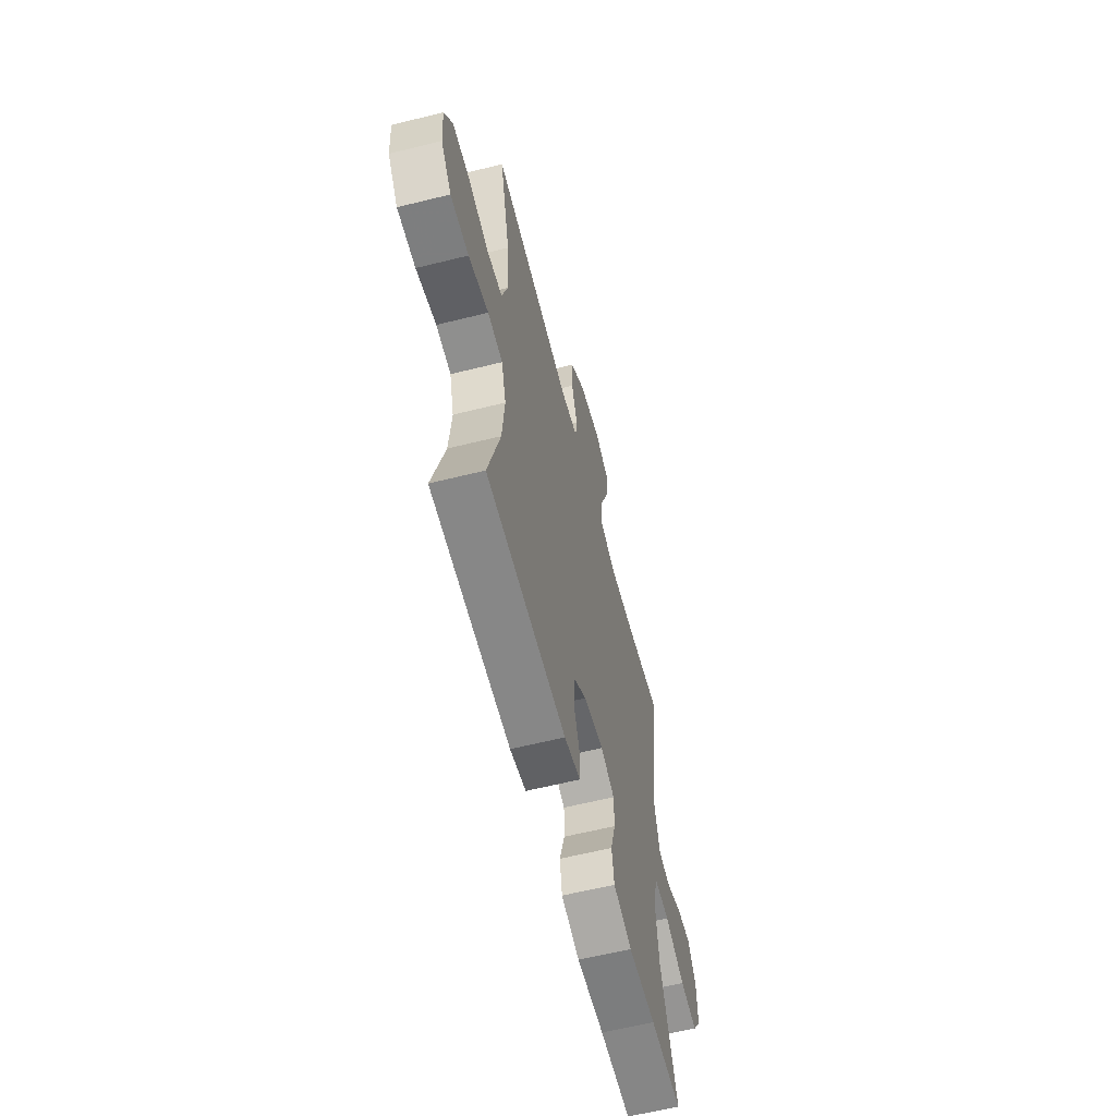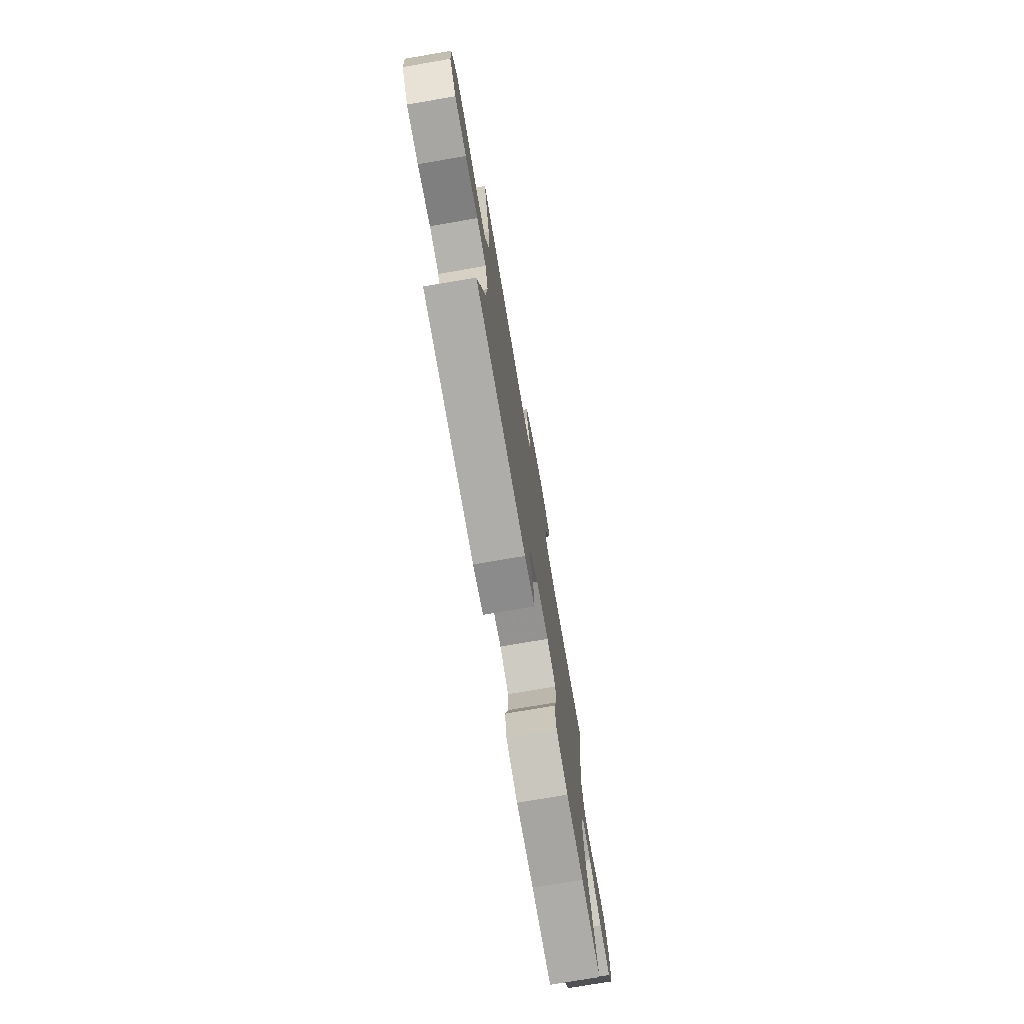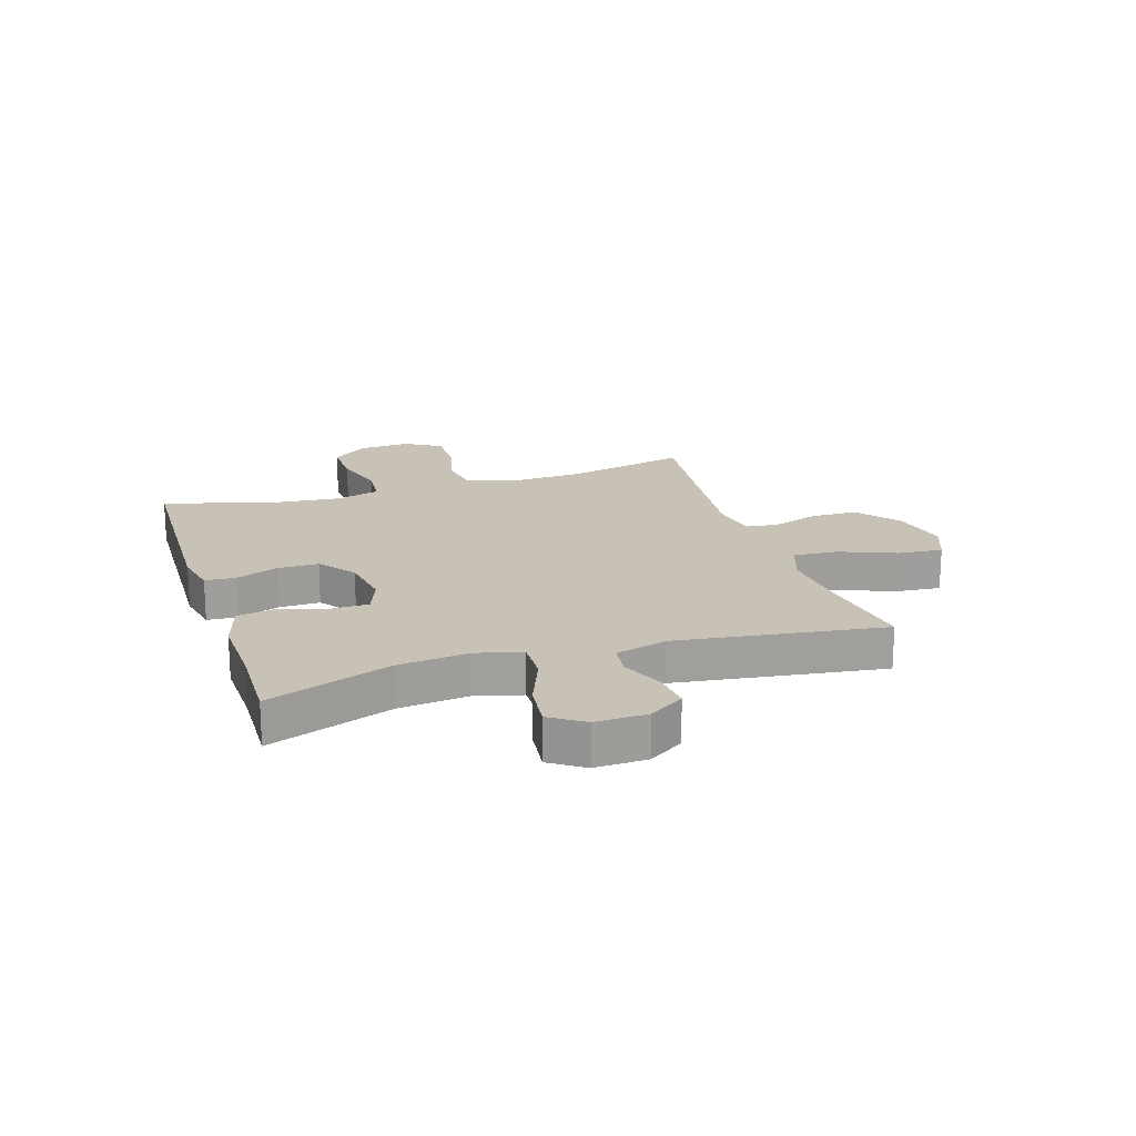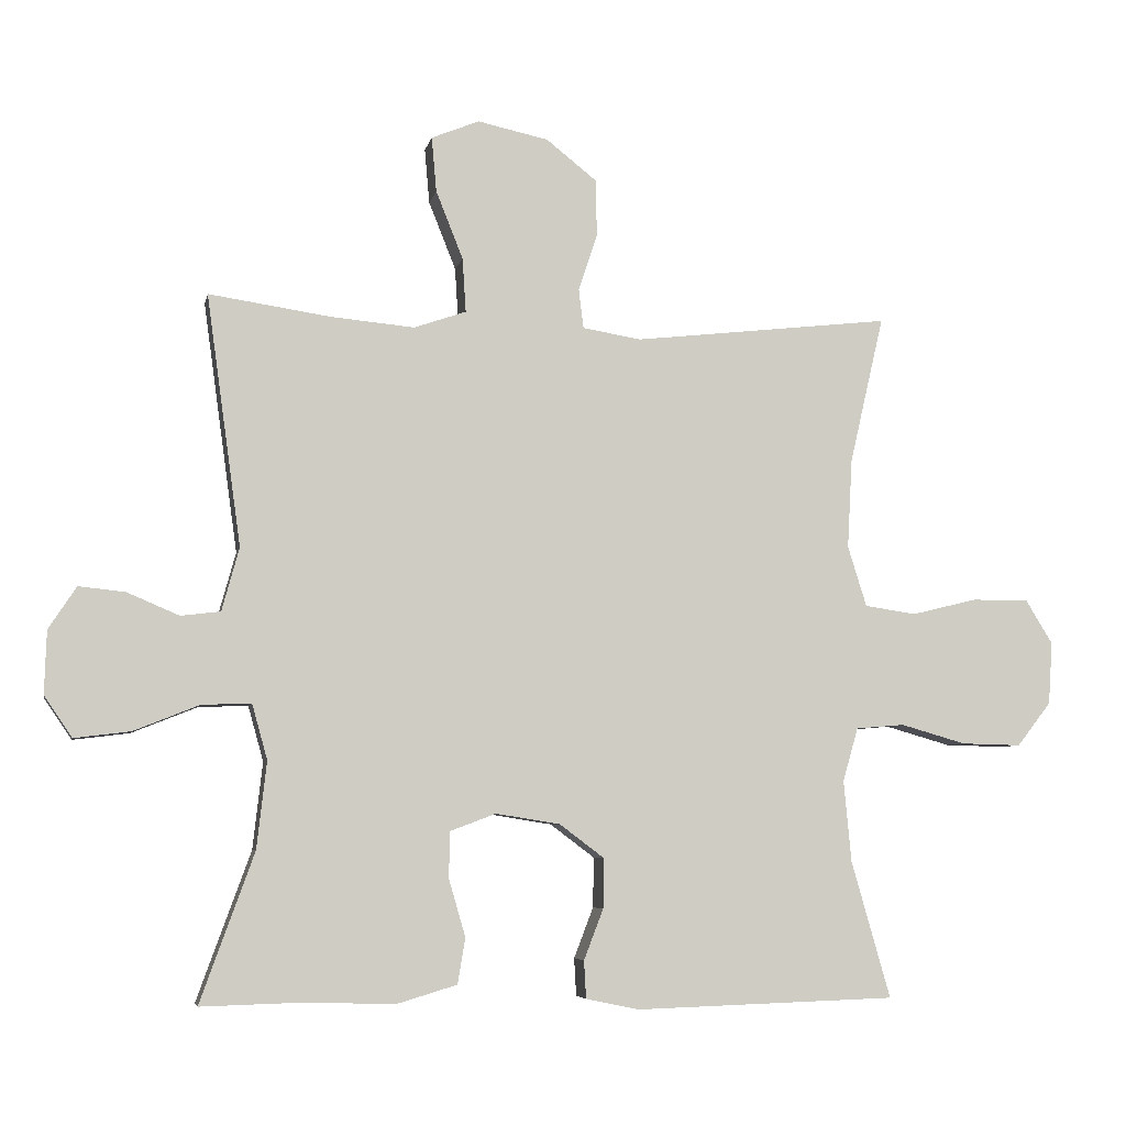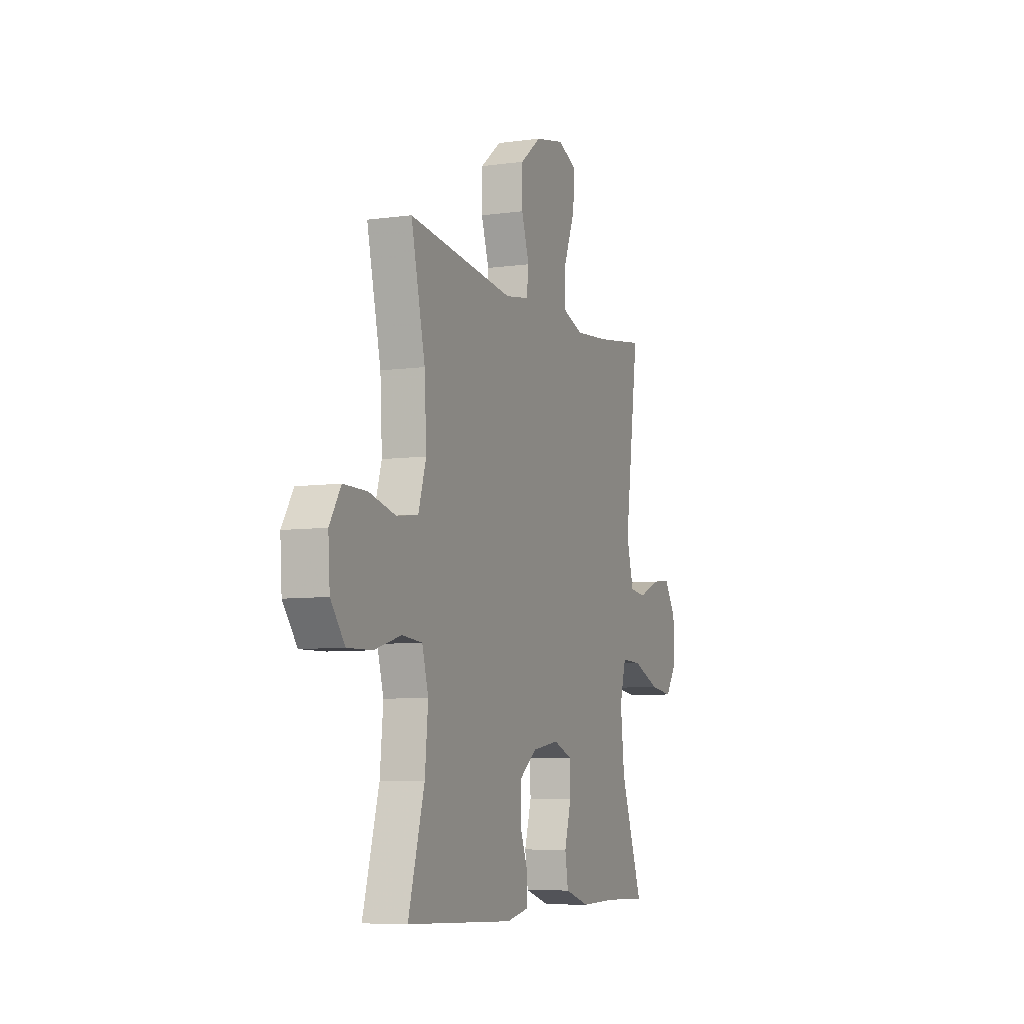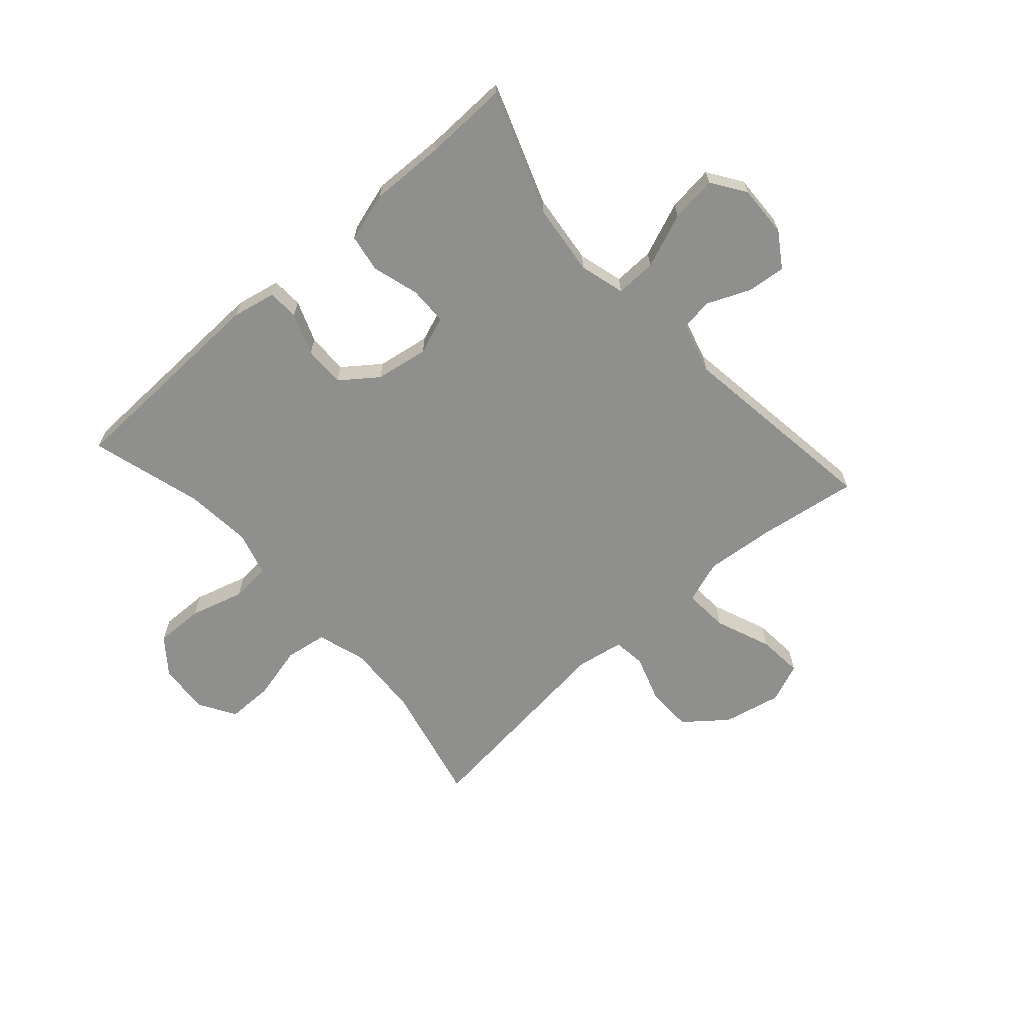
<metadata>
{"format":"obj","ext":"obj","renderer":"f3d","projection":"perspective","resolution":1024,"background":"white","views":[{"elev":-60.6,"azim":104.3,"up":"+Z"},{"elev":-75.4,"azim":99.7,"up":"+Z"},{"elev":19.0,"azim":-107.7,"up":"+Y"},{"elev":-5.9,"azim":-11.3,"up":"+Z"},{"elev":-7.2,"azim":111.6,"up":"+Z"},{"elev":-65.1,"azim":-138.4,"up":"+Y"}]}
</metadata>
<code>
v 0.5 0.07 0.5
v 0.451 0.07 0.288
v 0.444 0.07 0.159
v 0.471 0.07 0.072
v 0.545 0.07 0.061
v 0.639 0.07 0.084
v 0.721 0.07 0.084
v 0.76 0.07 0.021
v 0.754 0.07 -0.069
v 0.705 0.07 -0.132
v 0.619 0.07 -0.13
v 0.525 0.07 -0.103
v 0.455 0.07 -0.109
v 0.433 0.07 -0.186
v 0.444 0.07 -0.303
v 0.5 0.07 -0.5
v 0.124 0.07 -0.512
v 0.048 0.07 -0.496
v 0.045 0.07 -0.442
v 0.073 0.07 -0.369
v 0.074 0.07 -0.297
v 0.01 0.07 -0.249
v -0.083 0.07 -0.234
v -0.149 0.07 -0.259
v -0.15 0.07 -0.326
v -0.126 0.07 -0.408
v -0.137 0.07 -0.474
v -0.224 0.07 -0.5
v -0.353 0.07 -0.496
v -0.5 0.07 -0.5
v -0.422 0.07 -0.285
v -0.408 0.07 -0.16
v -0.43 0.07 -0.081
v -0.501 0.07 -0.083
v -0.596 0.07 -0.121
v -0.677 0.07 -0.131
v -0.717 0.07 -0.072
v -0.714 0.07 0.019
v -0.674 0.07 0.08
v -0.607 0.07 0.073
v -0.532 0.07 0.041
v -0.475 0.07 0.048
v -0.45 0.07 0.139
v -0.5 0.07 0.5
v -0.325 0.07 0.474
v -0.204 0.07 0.463
v -0.129 0.07 0.489
v -0.134 0.07 0.567
v -0.173 0.07 0.665
v -0.18 0.07 0.744
v -0.111 0.07 0.772
v -0.009 0.07 0.75
v 0.064 0.07 0.692
v 0.065 0.07 0.61
v 0.038 0.07 0.529
v 0.045 0.07 0.472
v 0.129 0.07 0.458
v 0.5 0 0.5
v 0.451 0 0.288
v 0.444 0 0.159
v 0.471 0 0.072
v 0.545 0 0.061
v 0.639 0 0.084
v 0.721 0 0.084
v 0.76 0 0.021
v 0.754 0 -0.069
v 0.705 0 -0.132
v 0.619 0 -0.13
v 0.525 0 -0.103
v 0.455 0 -0.109
v 0.433 0 -0.186
v 0.444 0 -0.303
v 0.5 0 -0.5
v 0.124 0 -0.512
v 0.048 0 -0.496
v 0.045 0 -0.442
v 0.073 0 -0.369
v 0.074 0 -0.297
v 0.01 0 -0.249
v -0.083 0 -0.234
v -0.149 0 -0.259
v -0.15 0 -0.326
v -0.126 0 -0.408
v -0.137 0 -0.474
v -0.224 0 -0.5
v -0.353 0 -0.496
v -0.5 0 -0.5
v -0.422 0 -0.285
v -0.408 0 -0.16
v -0.43 0 -0.081
v -0.501 0 -0.083
v -0.596 0 -0.121
v -0.677 0 -0.131
v -0.717 0 -0.072
v -0.714 0 0.019
v -0.674 0 0.08
v -0.607 0 0.073
v -0.532 0 0.041
v -0.475 0 0.048
v -0.45 0 0.139
v -0.5 0 0.5
v -0.325 0 0.474
v -0.204 0 0.463
v -0.129 0 0.489
v -0.134 0 0.567
v -0.173 0 0.665
v -0.18 0 0.744
v -0.111 0 0.772
v -0.009 0 0.75
v 0.064 0 0.692
v 0.065 0 0.61
v 0.038 0 0.529
v 0.045 0 0.472
v 0.129 0 0.458
f 52 53 54 55
f 52 55 56
f 51 52 56
f 48 49 50 51
f 47 48 51 56
f 46 47 56 57
f 43 44 45
f 42 43 45 46
f 38 39 40 41
f 36 37 38 41
f 34 35 36 41
f 33 34 41 42
f 29 30 31
f 29 31 32
f 28 29 32
f 25 26 27 28
f 24 25 28 32
f 23 24 32 33
f 17 18 19 20
f 15 16 17 20
f 14 15 20 21
f 13 14 21 22
f 9 10 11 12
f 9 12 13
f 8 9 13
f 5 6 7 8
f 4 5 8 13
f 3 4 13 22
f 57 1 2
f 33 42 46 57
f 22 23 33 57
f 2 3 22 57
f 112 111 110 109
f 113 112 109
f 113 109 108
f 108 107 106 105
f 113 108 105 104
f 114 113 104 103
f 102 101 100
f 103 102 100 99
f 98 97 96 95
f 98 95 94 93
f 98 93 92 91
f 99 98 91 90
f 88 87 86
f 89 88 86
f 89 86 85
f 85 84 83 82
f 89 85 82 81
f 90 89 81 80
f 77 76 75 74
f 77 74 73 72
f 78 77 72 71
f 79 78 71 70
f 69 68 67 66
f 70 69 66
f 70 66 65
f 65 64 63 62
f 70 65 62 61
f 79 70 61 60
f 59 58 114
f 114 103 99 90
f 114 90 80 79
f 114 79 60 59
f 1 58 59 2
f 2 59 60 3
f 3 60 61 4
f 4 61 62 5
f 5 62 63 6
f 6 63 64 7
f 7 64 65 8
f 8 65 66 9
f 9 66 67 10
f 10 67 68 11
f 11 68 69 12
f 12 69 70 13
f 13 70 71 14
f 14 71 72 15
f 15 72 73 16
f 16 73 74 17
f 17 74 75 18
f 18 75 76 19
f 19 76 77 20
f 20 77 78 21
f 21 78 79 22
f 22 79 80 23
f 23 80 81 24
f 24 81 82 25
f 25 82 83 26
f 26 83 84 27
f 27 84 85 28
f 28 85 86 29
f 29 86 87 30
f 30 87 88 31
f 31 88 89 32
f 32 89 90 33
f 33 90 91 34
f 34 91 92 35
f 35 92 93 36
f 36 93 94 37
f 37 94 95 38
f 38 95 96 39
f 39 96 97 40
f 40 97 98 41
f 41 98 99 42
f 42 99 100 43
f 43 100 101 44
f 44 101 102 45
f 45 102 103 46
f 46 103 104 47
f 47 104 105 48
f 48 105 106 49
f 49 106 107 50
f 50 107 108 51
f 51 108 109 52
f 52 109 110 53
f 53 110 111 54
f 54 111 112 55
f 55 112 113 56
f 56 113 114 57
f 57 114 58 1

</code>
